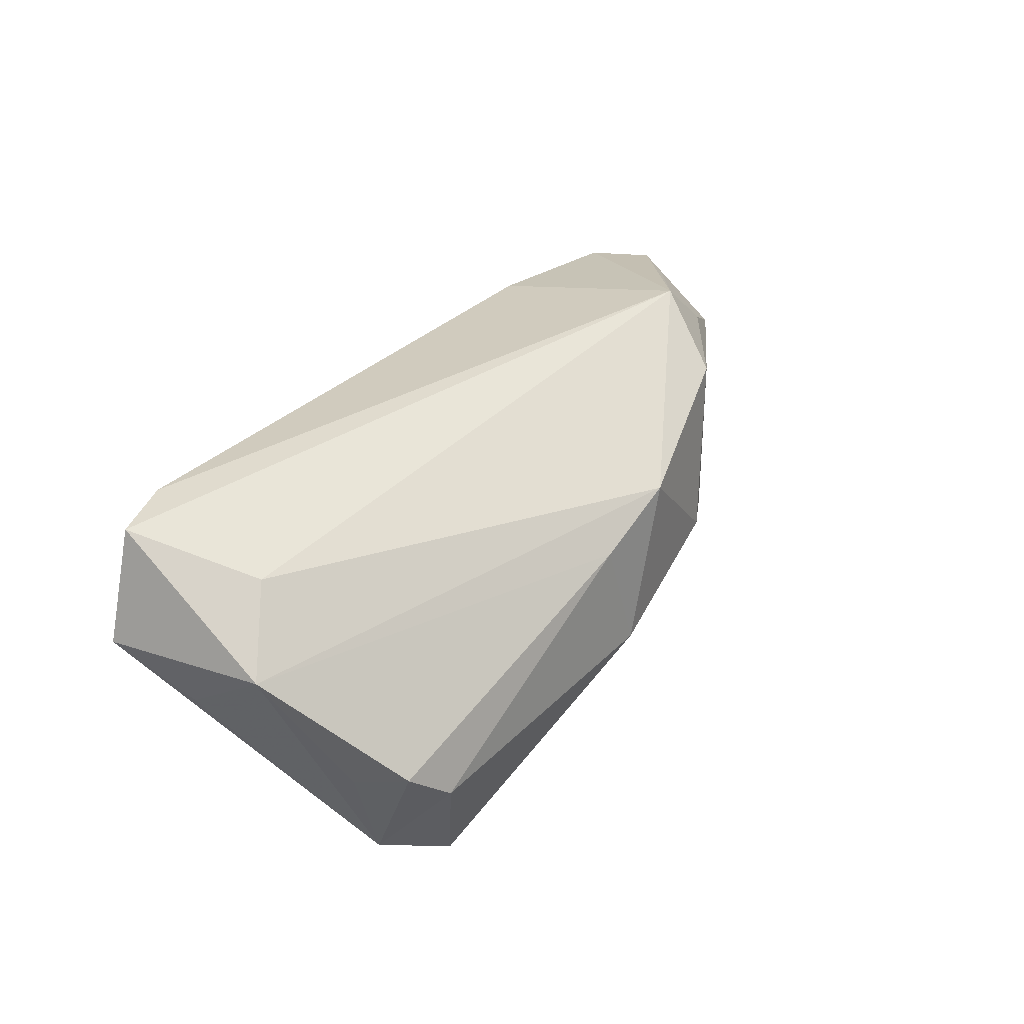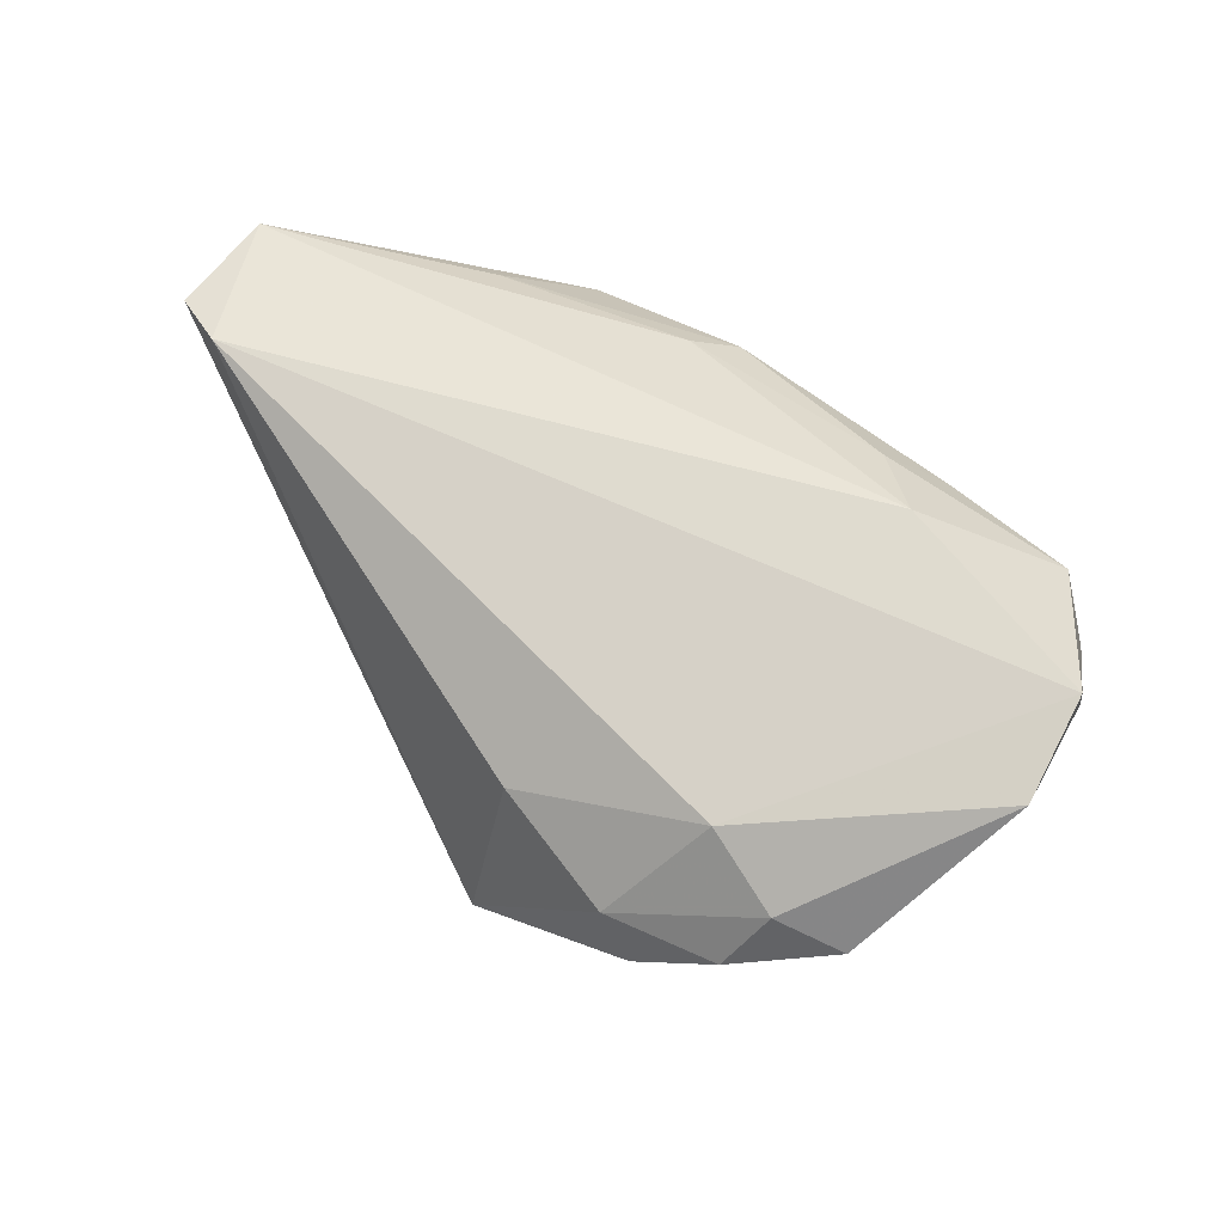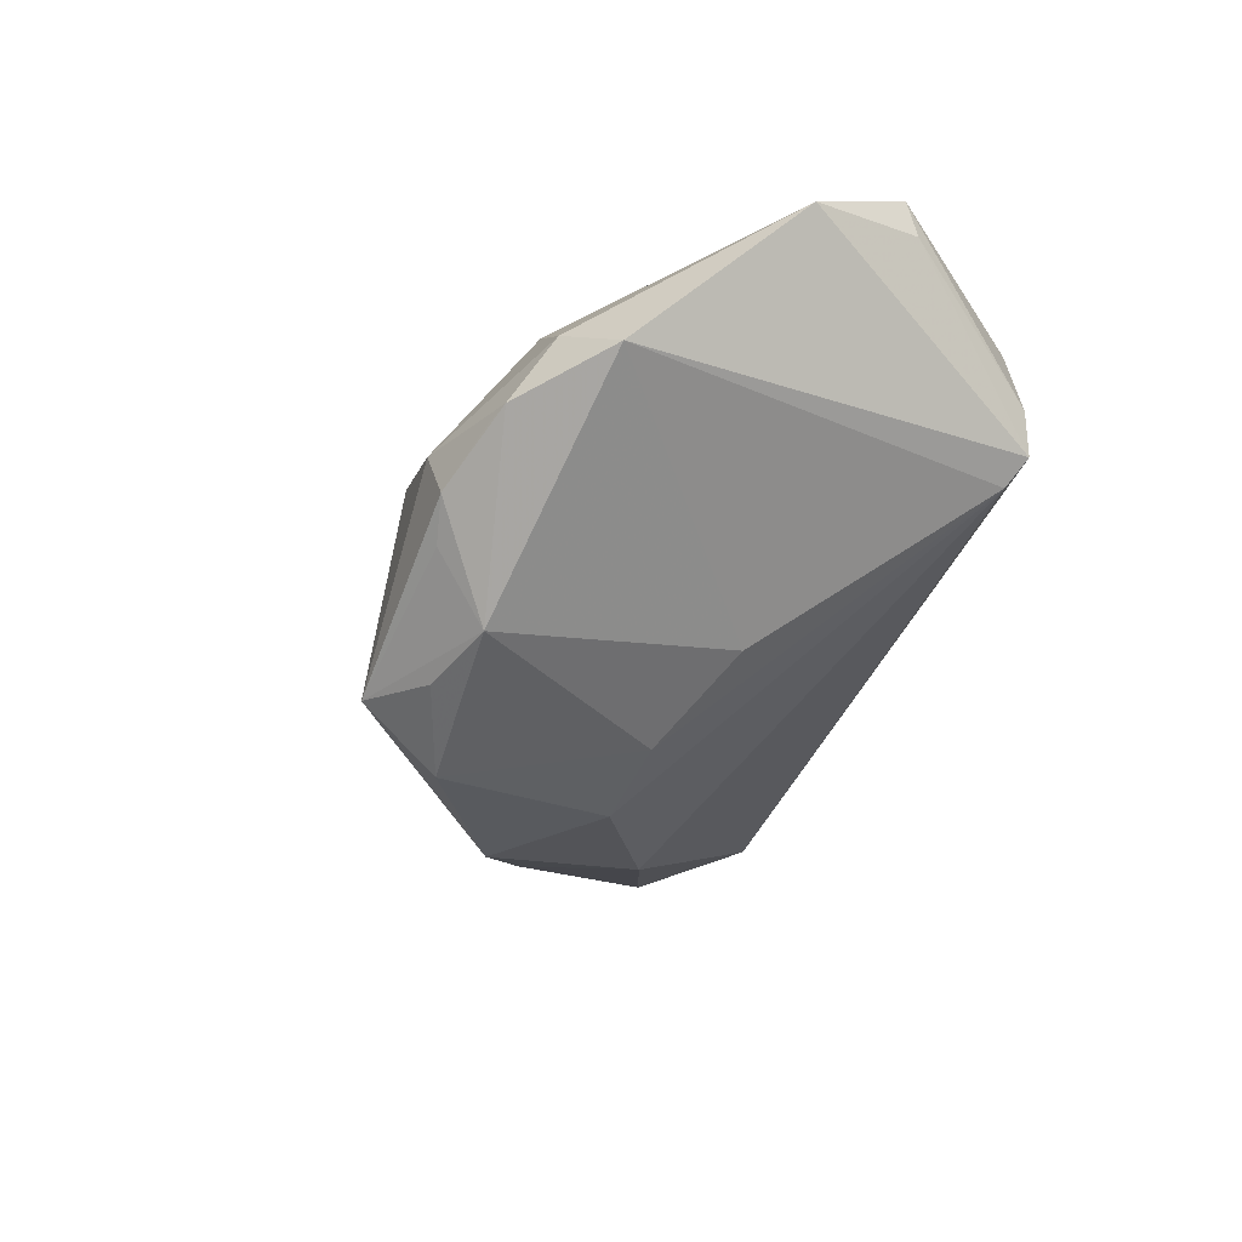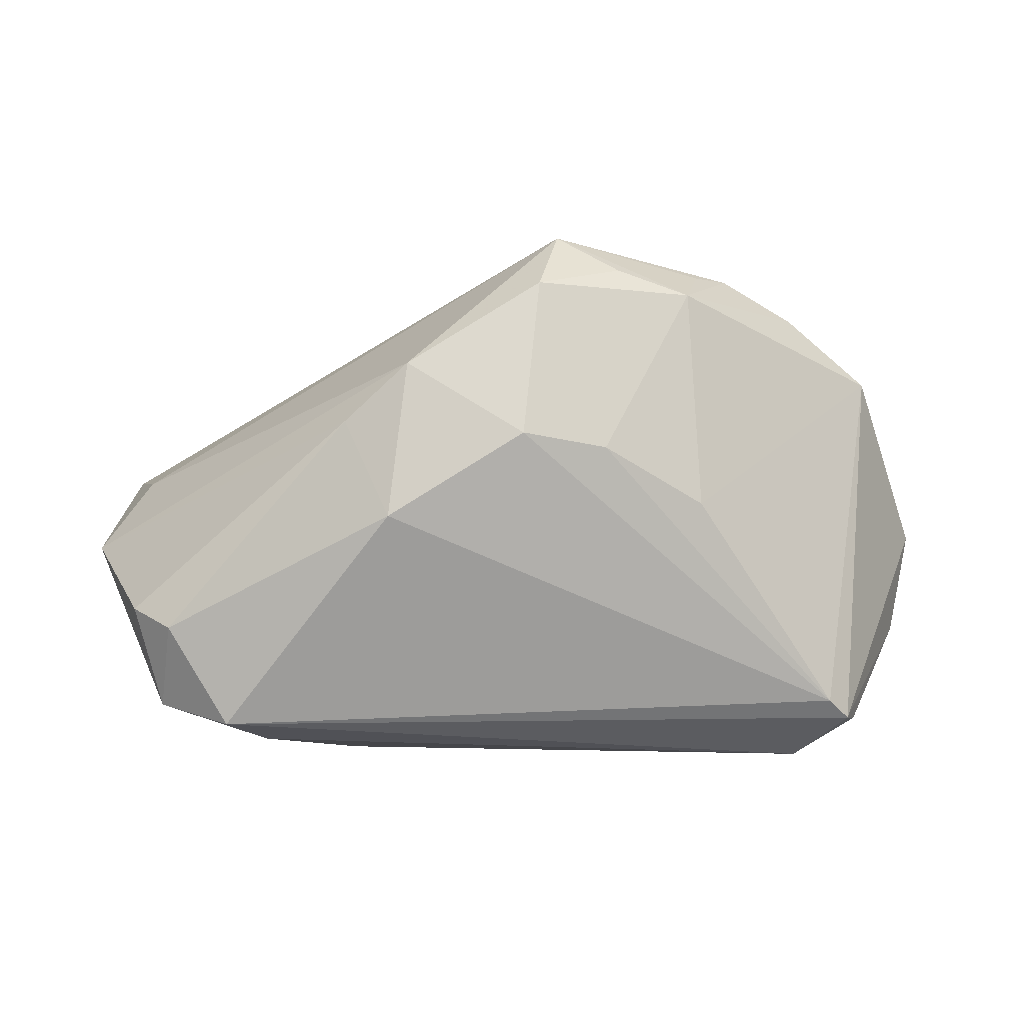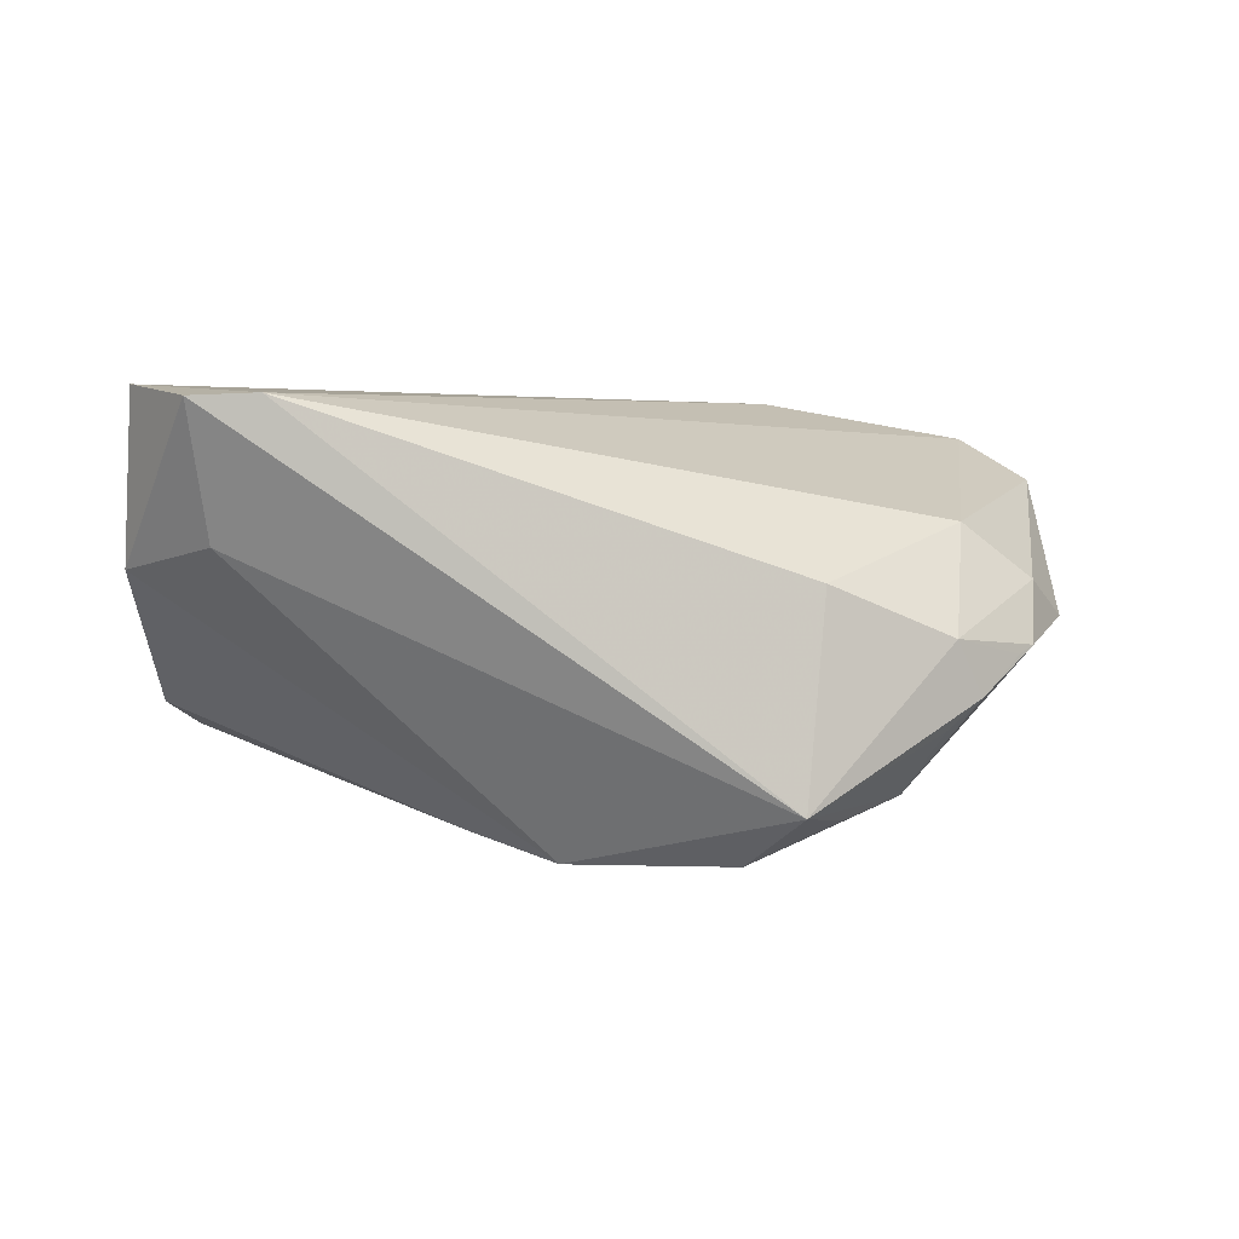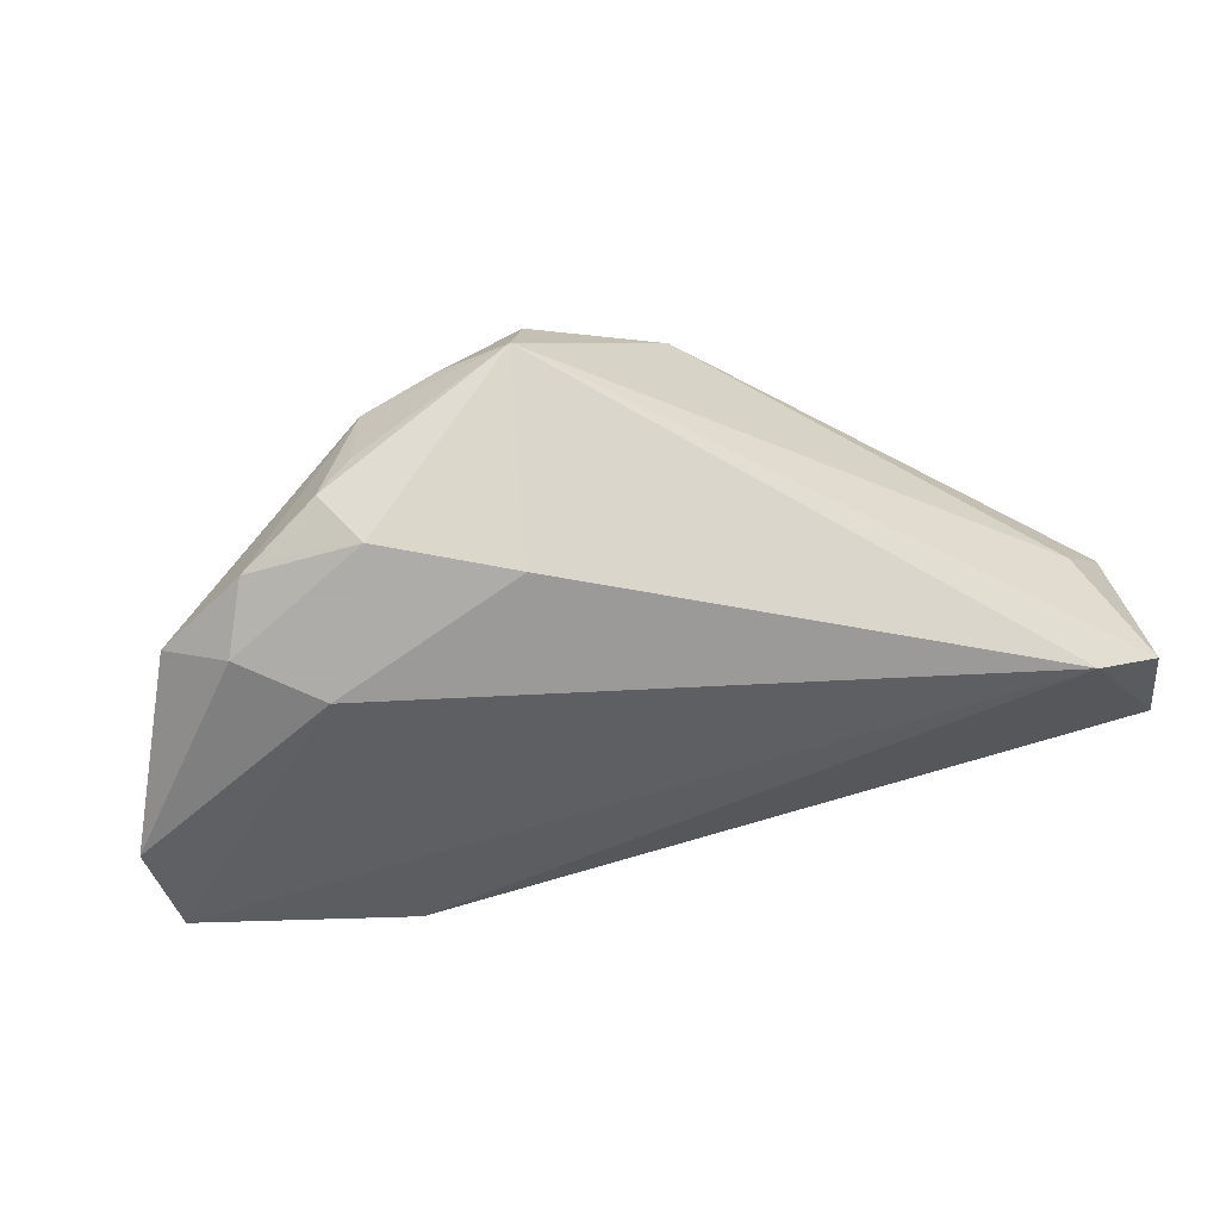
<metadata>
{"format":"obj","ext":"obj","renderer":"f3d","projection":"perspective","resolution":1024,"background":"white","views":[{"elev":19.5,"azim":114.1,"up":"+Y"},{"elev":50.9,"azim":-138.9,"up":"+Z"},{"elev":-30.9,"azim":-111.2,"up":"+Z"},{"elev":-18.2,"azim":179.9,"up":"+Y"},{"elev":2.7,"azim":152.6,"up":"+Z"},{"elev":68.9,"azim":-13.7,"up":"+Y"}]}
</metadata>
<code>
v -0.001364 0.001822 -0.02532
v -0.02784 -0.01517 0.02532
v -0.01148 0.001067 -0.02216
v -0.03762 0.02637 -0.002474
v -0.02361 -0.004083 -0.01581
v 0.04863 -0.01678 -0.001988
v 0.05531 -0.001465 0.02511
v -0.05282 -0.01129 0.0175
v -0.02417 -0.02854 0.01554
v -0.02435 0.02874 -0.0113
v -0.05335 -0.009874 0.02122
v 0.03153 -0.01622 0.02129
v 0.05298 -0.008015 0.01599
v -0.01938 -0.02222 0.02193
v -0.01349 0.02561 -0.02047
v -0.04488 -0.02662 0.005557
v -0.05552 0.001318 0.01599
v -0.0284 0.02973 -0.007778
v -0.04336 -0.02756 0.001082
v 0.03555 -0.03036 -0.007673
v 0.02104 -0.02878 0.01376
v -0.009589 0.02821 0.004703
v -0.02238 0.02301 -0.01861
v 0.04449 -0.02675 -0.002773
v 0.01286 0.01093 -0.02532
v 0.02061 0.004523 -0.02203
v 0.05383 0.01193 0.02342
v 0.02639 -0.02781 0.01394
v 0.05552 -0.003161 0.006172
v -0.04078 -0.02591 -0.001469
v -0.03735 -0.03063 0.009546
v 0.04663 0.01432 0.02377
v -0.02473 0.03026 -0.00134
v -0.04061 0.02219 0.004599
v 0.03762 -0.0241 0.009086
v 0.0496 0.006776 0.008544
v -0.005766 0.03063 -0.01936
v 0.007633 -0.02209 0.02172
v 0.01504 -0.007998 -0.02277
v 0.03136 -0.03063 -0.0003148
v -0.03162 0.02101 0.01104
v -0.04106 -0.02718 0.01528
v 0.0428 -0.01895 -0.0114
v -0.03505 0.02727 -0.003395
v -0.003392 0.02173 -0.02532
v -0.04754 0.01815 0.0002082
v 0.0477 -0.01571 -0.00854
v 0.004375 -0.02729 0.019
f 12 28 7
f 37 36 25
f 22 41 32
f 37 22 32
f 32 41 11
f 11 41 17
f 11 17 8
f 31 20 40
f 33 22 37
f 37 18 33
f 33 41 22
f 10 18 37
f 27 32 7
f 27 36 37
f 37 32 27
f 19 20 31
f 19 30 20
f 19 8 17
f 19 17 46
f 46 30 19
f 20 30 39
f 43 20 39
f 5 30 46
f 3 30 5
f 24 40 20
f 24 13 7
f 28 40 24
f 24 20 43
f 43 47 24
f 31 40 21
f 21 40 28
f 41 33 34
f 46 17 34
f 34 17 41
f 23 10 37
f 23 5 46
f 3 5 23
f 18 10 23
f 29 25 36
f 36 27 29
f 29 27 7
f 7 13 29
f 13 24 29
f 16 19 31
f 11 8 16
f 8 19 16
f 1 30 3
f 1 39 30
f 25 39 1
f 7 28 35
f 35 24 7
f 28 24 35
f 4 34 33
f 46 34 4
f 4 23 46
f 18 23 4
f 25 29 26
f 26 29 47
f 26 47 43
f 43 39 26
f 26 39 25
f 6 24 47
f 47 29 6
f 6 29 24
f 37 25 45
f 25 1 45
f 3 23 45
f 45 1 3
f 31 21 48
f 48 21 28
f 28 12 48
f 44 33 18
f 18 4 44
f 44 4 33
f 15 23 37
f 37 45 15
f 15 45 23
f 42 16 31
f 11 16 42
f 38 12 7
f 38 48 12
f 14 48 38
f 2 42 14
f 7 32 2
f 2 38 7
f 14 38 2
f 2 32 11
f 11 42 2
f 9 48 14
f 14 42 9
f 31 48 9
f 9 42 31

</code>
